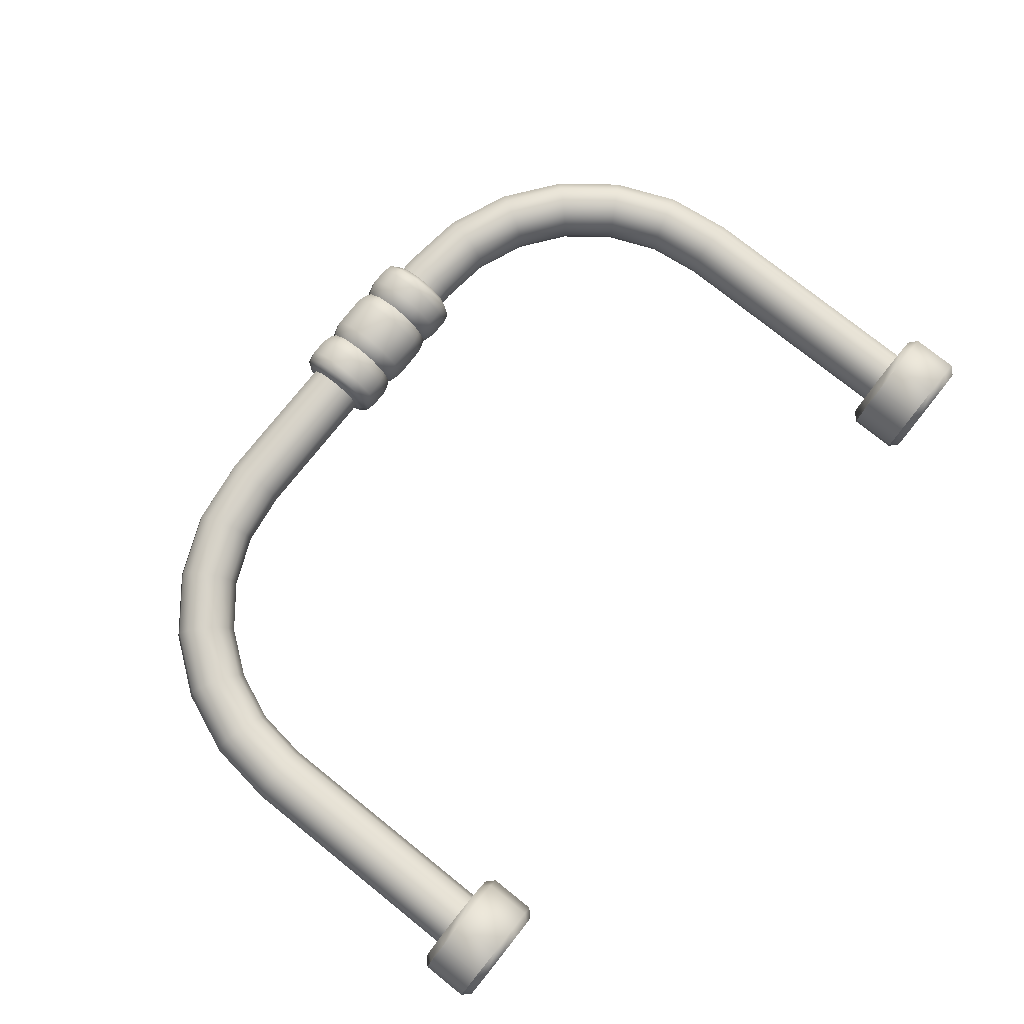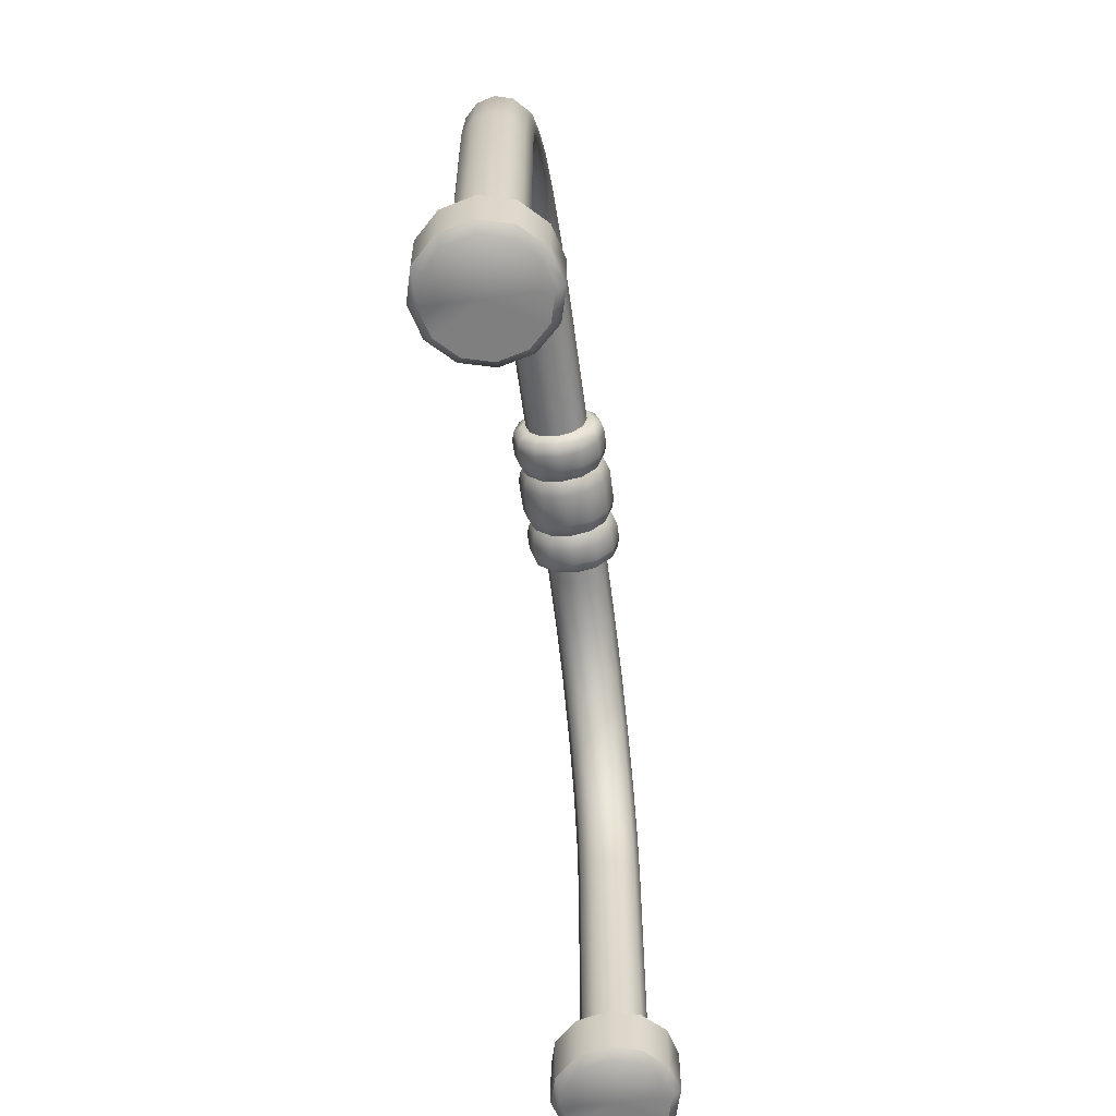
<metadata>
{"format":"obj","ext":"obj","renderer":"f3d","projection":"perspective","resolution":1024,"background":"white","views":[{"elev":77.5,"azim":-51.4,"up":"+Z"},{"elev":-59.9,"azim":-82.4,"up":"+Y"}]}
</metadata>
<code>
o arch_wide_green
v -2.5 0 -0
v -2.5 0.4 -0.2
v -2.4 0.4 -0.1732
v -2.6 0.4 -0.1732
v -2.327 0.4 -0.1
v -2.3 0.4 0
v -2.327 0.4 0.1
v -2.4 0.4 0.1732
v -2.5 0.4 0.2
v -2.6 0.4 0.1732
v -2.673 0.4 0.1
v -2.7 0.4 -0
v -2.673 0.4 -0.1
v -2.823 0.4 -0
v -2.875 0.35 -0
v -2.875 0.05 -0
v -2.823 0 -0
v -2.662 0 -0.2799
v -2.688 0.05 -0.3248
v -2.688 0.35 -0.3248
v -2.662 0.4 -0.2799
v -2.78 0.4 -0.1616
v -2.825 0.35 -0.1875
v -2.825 0.05 -0.1875
v -2.78 0 -0.1616
v -2.5 0.4 -0.3232
v -2.5 0.35 -0.375
v -2.5 0.05 -0.375
v -2.5 0 -0.3232
v -2.175 0.05 -0.1875
v -2.22 0 -0.1616
v -2.22 0.4 -0.1616
v -2.175 0.35 -0.1875
v -2.313 0.35 -0.3248
v -2.338 0.4 -0.2799
v -2.313 0.05 -0.3248
v -2.338 0 -0.2799
v -2.825 0.05 0.1875
v -2.78 0 0.1616
v -2.78 0.4 0.1616
v -2.825 0.35 0.1875
v -2.688 0.05 0.3248
v -2.662 0 0.2799
v -2.662 0.4 0.2799
v -2.688 0.35 0.3248
v -2.5 0.05 0.375
v -2.5 0 0.3232
v -2.5 0.4 0.3232
v -2.5 0.35 0.375
v -2.313 0.05 0.3248
v -2.338 0 0.2799
v -2.338 0.4 0.2799
v -2.313 0.35 0.3248
v -2.175 0.05 0.1875
v -2.22 0 0.1616
v -2.22 0.4 0.1616
v -2.175 0.35 0.1875
v -2.177 0 0
v -2.125 0.05 0
v -2.125 0.35 0
v -2.177 0.4 0
v -1 3.7 -3e-06
v -1 3.673 0.1
v -1 3.6 0.1732
v -1 3.5 0.2
v -1 3.4 0.1732
v -1 3.327 0.1
v -1 3.3 -3e-06
v -1 3.327 -0.1
v -1 3.4 -0.1732
v -1 3.5 -0.2
v -1 3.6 -0.1732
v -1 3.673 -0.1
v -1.44 3.642 -3e-06
v -1.433 3.616 0.1
v -1.414 3.545 0.1732
v -1.388 3.449 0.2
v -1.362 3.352 0.1732
v -1.343 3.282 0.1
v -1.336 3.256 -3e-06
v -1.343 3.282 -0.1
v -1.362 3.352 -0.1732
v -1.388 3.449 -0.2
v -1.414 3.545 -0.1732
v -1.433 3.616 -0.1
v -1.85 3.472 -3e-06
v -1.837 3.449 0.1
v -1.8 3.386 0.1732
v -1.75 3.299 0.2
v -1.7 3.212 0.1732
v -1.663 3.149 0.1
v -1.65 3.126 -3e-06
v -1.663 3.149 -0.1
v -1.7 3.212 -0.1732
v -1.75 3.299 -0.2
v -1.8 3.386 -0.1732
v -1.837 3.449 -0.1
v -2.202 3.202 -3e-06
v -2.183 3.183 0.1
v -2.131 3.131 0.1732
v -2.061 3.061 0.2
v -1.99 2.99 0.1732
v -1.938 2.938 0.1
v -1.919 2.919 -3e-06
v -1.938 2.938 -0.1
v -1.99 2.99 -0.1732
v -2.061 3.061 -0.2
v -2.131 3.131 -0.1732
v -2.183 3.183 -0.1
v -2.472 2.85 -3e-06
v -2.449 2.837 0.1
v -2.386 2.8 0.1732
v -2.299 2.75 0.2
v -2.212 2.7 0.1732
v -2.149 2.663 0.1
v -2.126 2.65 -3e-06
v -2.149 2.663 -0.1
v -2.212 2.7 -0.1732
v -2.299 2.75 -0.2
v -2.386 2.8 -0.1732
v -2.449 2.837 -0.1
v -2.642 2.44 -3e-06
v -2.616 2.433 0.1
v -2.545 2.414 0.1732
v -2.449 2.388 0.2
v -2.352 2.362 0.1732
v -2.282 2.343 0.1
v -2.256 2.336 -3e-06
v -2.282 2.343 -0.1
v -2.352 2.362 -0.1732
v -2.449 2.388 -0.2
v -2.545 2.414 -0.1732
v -2.616 2.433 -0.1
v -2.7 2 -3e-06
v -2.673 2 0.1
v -2.6 2 0.1732
v -2.5 2 0.2
v -2.4 2 0.1732
v -2.327 2 0.1
v -2.3 2 -3e-06
v -2.327 2 -0.1
v -2.4 2 -0.1732
v -2.5 2 -0.2
v -2.6 2 -0.1732
v -2.673 2 -0.1
v 2.7 2 -3e-06
v 2.673 2 0.1
v 2.4 2 -0.1732
v 2.5 2 -0.2
v 2.673 2 -0.1
v 2.642 2.44 -3e-06
v 2.352 2.362 0.1732
v 2.282 2.343 0.1
v 2.352 2.362 -0.1732
v 2.472 2.85 -3e-06
v 2.449 2.837 0.1
v 2.212 2.7 0.1732
v 2.212 2.7 -0.1732
v 2.299 2.75 -0.2
v 2.449 2.837 -0.1
v 2.202 3.202 -3e-06
v 1.99 2.99 0.1732
v 1.938 2.938 0.1
v 1.99 2.99 -0.1732
v 1.85 3.472 -3e-06
v 1.837 3.449 0.1
v 1.7 3.212 0.1732
v 1.7 3.212 -0.1732
v 1.75 3.299 -0.2
v 1.837 3.449 -0.1
v 1.44 3.642 -3e-06
v 1.362 3.352 0.1732
v 1.343 3.282 0.1
v 1.362 3.352 -0.1732
v 1 3.7 -3e-06
v 1 3.673 0.1
v 1 3.4 0.1732
v 1 3.4 -0.1732
v 1 3.5 -0.2
v 1 3.673 -0.1
v 2.6 2 0.1732
v 2.6 2 -0.1732
v 2.616 2.433 0.1
v 2.256 2.336 -3e-06
v 2.449 2.388 -0.2
v 2.386 2.8 0.1732
v 2.149 2.663 0.1
v 2.386 2.8 -0.1732
v 2.183 3.183 0.1
v 1.919 2.919 -3e-06
v 2.061 3.061 -0.2
v 1.8 3.386 0.1732
v 1.663 3.149 0.1
v 1.8 3.386 -0.1732
v 1.433 3.616 0.1
v 1.336 3.256 -3e-06
v 1.388 3.449 -0.2
v 1 3.6 0.1732
v 1 3.327 0.1
v 1 3.6 -0.1732
v 2.5 2 0.2
v 2.545 2.414 0.1732
v 2.282 2.343 -0.1
v 2.545 2.414 -0.1732
v 2.299 2.75 0.2
v 2.126 2.65 -3e-06
v 2.131 3.131 0.1732
v 1.938 2.938 -0.1
v 2.131 3.131 -0.1732
v 1.75 3.299 0.2
v 1.65 3.126 -3e-06
v 1.414 3.545 0.1732
v 1.343 3.282 -0.1
v 1.414 3.545 -0.1732
v 1 3.5 0.2
v 1 3.3 -3e-06
v 2.4 2 0.1732
v 2.449 2.388 0.2
v 2.616 2.433 -0.1
v 2.149 2.663 -0.1
v 2.061 3.061 0.2
v 2.183 3.183 -0.1
v 1.663 3.149 -0.1
v 1.388 3.449 0.2
v 1.433 3.616 -0.1
v 1 3.327 -0.1
v 2.327 2 0.1
v 2.3 2 -3e-06
v 2.327 2 -0.1
v 2.5 0 -0
v 2.78 0 0.1616
v 2.5 0 0.3232
v 2.823 0 0
v 2.662 0 -0.2799
v 2.22 0 -0.1616
v 2.673 0.4 0.1
v 2.5 0.4 0.2
v 2.4 0.4 0.1732
v 2.327 0.4 0.1
v 2.3 0.4 -0
v 2.327 0.4 -0.1
v 2.4 0.4 -0.1732
v 2.5 0.4 -0.2
v 2.6 0.4 -0.1732
v 2.673 0.4 -0.1
v 2.7 0.4 0
v 2.6 0.4 0.1732
v 2.177 0 -0
v 2.22 0 0.1616
v 2.662 0 0.2799
v 2.338 0 0.2799
v 2.78 0 -0.1616
v 2.338 0 -0.2799
v 2.5 0.05 -0.375
v 2.5 0 -0.3232
v 2.312 0.05 -0.3248
v 2.825 0.05 0.1875
v 2.875 0.05 0
v 2.687 0.05 0.3248
v 2.5 0.05 0.375
v 2.312 0.05 0.3248
v 2.175 0.05 0.1875
v 2.125 0.05 -0
v 2.175 0.05 -0.1875
v 2.687 0.35 -0.3248
v 2.662 0.4 -0.2799
v 2.78 0.4 -0.1616
v 2.825 0.35 -0.1875
v 2.312 0.35 -0.3248
v 2.338 0.4 -0.2799
v 2.5 0.4 -0.3232
v 2.5 0.35 -0.375
v 2.875 0.35 0
v 2.823 0.4 0
v 2.78 0.4 0.1616
v 2.825 0.35 0.1875
v 2.662 0.4 0.2799
v 2.687 0.35 0.3248
v 2.5 0.4 0.3232
v 2.5 0.35 0.375
v 2.338 0.4 0.2799
v 2.312 0.35 0.3248
v 2.22 0.4 0.1616
v 2.175 0.35 0.1875
v 2.177 0.4 -0
v 2.125 0.35 -0
v 2.22 0.4 -0.1616
v 2.175 0.35 -0.1875
v 2.687 0.05 -0.3248
v 2.825 0.05 -0.1875
v 0.814 3.2 -5e-06
v 0.914 3.5 -5e-06
v 0.875 3.214 -5e-06
v 0.914 3.271 -5e-06
v 0.814 3.24 0.15
v 0.914 3.302 0.1144
v 0.875 3.252 0.1431
v 0.814 3.65 -0.2598
v 0.875 3.643 -0.2478
v 0.914 3.614 -0.1982
v 0.814 3.5 -0.3
v 0.914 3.5 -0.2288
v 0.875 3.5 -0.2861
v 0.814 3.24 -0.15
v 0.875 3.252 -0.1431
v 0.914 3.302 -0.1144
v 0.814 3.35 0.2598
v 0.914 3.386 0.1982
v 0.875 3.357 0.2478
v 0.814 3.35 -0.2598
v 0.914 3.386 -0.1982
v 0.875 3.357 -0.2478
v 0.814 3.5 0.3
v 0.914 3.5 0.2288
v 0.875 3.5 0.2861
v 0.814 3.65 0.2598
v 0.914 3.614 0.1982
v 0.875 3.643 0.2478
v 0.814 3.76 0.15
v 0.914 3.698 0.1144
v 0.875 3.748 0.1431
v 0.814 3.8 -5e-06
v 0.914 3.729 -5e-06
v 0.875 3.786 -5e-06
v 0.814 3.76 -0.15
v 0.914 3.698 -0.1144
v 0.875 3.748 -0.1431
v -0.08599 3.5 -1e-06
v 0.01401 3.24 0.15
v -0.08599 3.302 0.1144
v -0.04693 3.252 0.1431
v 0.01401 3.5 0.3
v -0.08599 3.5 0.2288
v -0.04693 3.5 0.2861
v 0.01401 3.65 0.2598
v -0.08599 3.614 0.1982
v -0.04693 3.643 0.2478
v 0.01401 3.76 0.15
v -0.08599 3.698 0.1144
v -0.04693 3.748 0.1431
v 0.01401 3.8 -1e-06
v -0.08599 3.729 -1e-06
v -0.04693 3.786 -1e-06
v 0.01401 3.76 -0.15
v -0.08599 3.698 -0.1144
v -0.04693 3.748 -0.1431
v 0.01401 3.65 -0.2598
v -0.08599 3.614 -0.1982
v -0.04693 3.643 -0.2478
v 0.01401 3.5 -0.3
v -0.08599 3.5 -0.2288
v -0.04693 3.5 -0.2861
v 0.01401 3.35 -0.2598
v -0.08599 3.386 -0.1982
v -0.04693 3.357 -0.2478
v 0.01401 3.24 -0.15
v -0.08599 3.302 -0.1144
v -0.04693 3.252 -0.1431
v 0.01401 3.2 -1e-06
v -0.08599 3.271 -1e-06
v -0.04693 3.214 -1e-06
v 0.01401 3.35 0.2598
v -0.08599 3.386 0.1982
v -0.04693 3.357 0.2478
v 0.2113 3.274 -0.1303
v 0.6167 3.274 -0.1303
v 0.6167 3.239 -4e-06
v 0.2113 3.239 -2e-06
v 0.6167 3.274 0.1303
v 0.2113 3.274 0.1303
v 0.6167 3.37 0.2257
v 0.2113 3.37 0.2257
v 0.2113 3.63 -0.2257
v 0.6167 3.63 -0.2257
v 0.6167 3.5 -0.2606
v 0.2113 3.5 -0.2606
v 0.2113 3.726 -0.1303
v 0.6167 3.726 -0.1303
v 0.6167 3.37 -0.2257
v 0.2113 3.37 -0.2257
v 0.6167 3.5 0.2606
v 0.2113 3.5 0.2606
v 0.6167 3.63 0.2257
v 0.2113 3.63 0.2257
v 0.6167 3.726 0.1303
v 0.2113 3.726 0.1303
v 0.6167 3.761 -4e-06
v 0.2113 3.761 -2e-06
v 0.1185 3.24 -0.15
v 0.1816 3.257 -0.1403
v 0.241 3.257 -0.1403
v 0.3041 3.24 -0.15
v 0.5239 3.24 -0.15
v 0.587 3.257 -0.1403
v 0.6464 3.257 -0.1403
v 0.7095 3.24 -0.15
v 0.7095 3.2 -4e-06
v 0.6464 3.219 -4e-06
v 0.587 3.219 -4e-06
v 0.5239 3.2 -3e-06
v 0.3041 3.2 -3e-06
v 0.241 3.219 -2e-06
v 0.1816 3.219 -2e-06
v 0.1185 3.2 -2e-06
v 0.5239 3.24 0.15
v 0.587 3.257 0.1403
v 0.6464 3.257 0.1403
v 0.7095 3.24 0.15
v 0.1185 3.24 0.15
v 0.1816 3.257 0.1403
v 0.241 3.257 0.1403
v 0.3041 3.24 0.15
v 0.5239 3.35 0.2598
v 0.587 3.36 0.243
v 0.6464 3.36 0.243
v 0.7095 3.35 0.2598
v 0.1185 3.35 0.2598
v 0.1816 3.36 0.243
v 0.241 3.36 0.243
v 0.3041 3.35 0.2598
v 0.1185 3.65 -0.2598
v 0.1816 3.64 -0.243
v 0.241 3.64 -0.243
v 0.3041 3.65 -0.2598
v 0.5239 3.65 -0.2598
v 0.587 3.64 -0.243
v 0.6464 3.64 -0.243
v 0.7095 3.65 -0.2598
v 0.7095 3.5 -0.3
v 0.6464 3.5 -0.2806
v 0.587 3.5 -0.2806
v 0.5239 3.5 -0.3
v 0.3041 3.5 -0.3
v 0.241 3.5 -0.2806
v 0.1816 3.5 -0.2806
v 0.1185 3.5 -0.3
v 0.3041 3.76 -0.15
v 0.241 3.743 -0.1403
v 0.1816 3.743 -0.1403
v 0.1185 3.76 -0.15
v 0.7095 3.76 -0.15
v 0.6464 3.743 -0.1403
v 0.587 3.743 -0.1403
v 0.5239 3.76 -0.15
v 0.7095 3.35 -0.2598
v 0.6464 3.36 -0.243
v 0.587 3.36 -0.243
v 0.5239 3.35 -0.2598
v 0.3041 3.35 -0.2598
v 0.241 3.36 -0.243
v 0.1816 3.36 -0.243
v 0.1185 3.35 -0.2598
v 0.7095 3.5 0.3
v 0.6464 3.5 0.2806
v 0.587 3.5 0.2806
v 0.5239 3.5 0.3
v 0.3041 3.5 0.3
v 0.241 3.5 0.2806
v 0.1816 3.5 0.2806
v 0.1185 3.5 0.3
v 0.7095 3.65 0.2598
v 0.6464 3.64 0.243
v 0.587 3.64 0.243
v 0.5239 3.65 0.2598
v 0.3041 3.65 0.2598
v 0.241 3.64 0.243
v 0.1816 3.64 0.243
v 0.1185 3.65 0.2598
v 0.7095 3.76 0.15
v 0.6464 3.743 0.1403
v 0.587 3.743 0.1403
v 0.5239 3.76 0.15
v 0.3041 3.76 0.15
v 0.241 3.743 0.1403
v 0.1816 3.743 0.1403
v 0.1185 3.76 0.15
v 0.7095 3.8 -4e-06
v 0.6464 3.781 -4e-06
v 0.587 3.781 -4e-06
v 0.5239 3.8 -3e-06
v 0.3041 3.8 -3e-06
v 0.241 3.781 -2e-06
v 0.1816 3.781 -2e-06
v 0.1185 3.8 -2e-06
f 1 31 58
f 144 143 2 4
f 141 140 6 5
f 145 144 4 13
f 134 145 13 12
f 135 134 12 11
f 136 135 11 10
f 137 136 10 9
f 138 137 9 8
f 139 138 8 7
f 140 139 7 6
f 1 29 37
f 1 58 55
f 1 39 17
f 13 4 21 22
f 10 11 40 44
f 33 60 59 30
f 1 47 43
f 34 33 30 36
f 8 9 48 52
f 4 2 26 21
f 45 41 38 42
f 1 55 51
f 142 141 5 3
f 2 3 35 26
f 20 27 28 19
f 41 15 16 38
f 12 13 22 14
f 1 43 39
f 9 10 44 48
f 1 51 47
f 7 8 52 56
f 6 7 56 61
f 3 5 32 35
f 1 25 18
f 23 20 19 24
f 1 18 29
f 57 53 50 54
f 1 37 31
f 53 49 46 50
f 49 45 42 46
f 15 23 24 16
f 27 34 36 28
f 5 6 61 32
f 1 17 25
f 60 57 54 59
f 29 18 19 28
f 55 58 59 54
f 51 55 54 50
f 47 51 50 46
f 43 47 46 42
f 39 43 42 38
f 17 39 38 16
f 25 17 16 24
f 18 25 24 19
f 35 32 33 34
f 21 26 27 20
f 61 56 57 60
f 56 52 53 57
f 52 48 49 53
f 48 44 45 49
f 44 40 41 45
f 40 14 15 41
f 14 22 23 15
f 37 29 28 36
f 31 37 36 30
f 58 31 30 59
f 26 35 34 27
f 22 21 20 23
f 32 61 60 33
f 11 12 14 40
f 62 74 75 63
f 63 75 76 64
f 64 76 77 65
f 65 77 78 66
f 66 78 79 67
f 67 79 80 68
f 68 80 81 69
f 69 81 82 70
f 70 82 83 71
f 71 83 84 72
f 72 84 85 73
f 73 85 74 62
f 74 86 87 75
f 75 87 88 76
f 76 88 89 77
f 77 89 90 78
f 78 90 91 79
f 79 91 92 80
f 80 92 93 81
f 81 93 94 82
f 82 94 95 83
f 83 95 96 84
f 84 96 97 85
f 85 97 86 74
f 86 98 99 87
f 87 99 100 88
f 88 100 101 89
f 89 101 102 90
f 90 102 103 91
f 91 103 104 92
f 92 104 105 93
f 93 105 106 94
f 94 106 107 95
f 95 107 108 96
f 96 108 109 97
f 97 109 98 86
f 98 110 111 99
f 99 111 112 100
f 100 112 113 101
f 101 113 114 102
f 102 114 115 103
f 103 115 116 104
f 104 116 117 105
f 105 117 118 106
f 106 118 119 107
f 107 119 120 108
f 108 120 121 109
f 109 121 110 98
f 110 122 123 111
f 111 123 124 112
f 112 124 125 113
f 113 125 126 114
f 114 126 127 115
f 115 127 128 116
f 116 128 129 117
f 117 129 130 118
f 118 130 131 119
f 119 131 132 120
f 120 132 133 121
f 121 133 122 110
f 122 134 135 123
f 123 135 136 124
f 124 136 137 125
f 125 137 138 126
f 126 138 139 127
f 127 139 140 128
f 128 140 141 129
f 129 141 142 130
f 130 142 143 131
f 131 143 144 132
f 132 144 145 133
f 133 145 134 122
f 143 142 3 2
f 67 68 216 199
f 63 64 198 176
f 68 69 226 216
f 69 70 178 226
f 72 73 180 200
f 62 63 176 175
f 71 72 200 179
f 73 62 175 180
f 65 66 177 215
f 66 67 199 177
f 70 71 179 178
f 64 65 215 198
f 243 149 182 244
f 146 151 183 147
f 147 183 202 181
f 181 202 218 201
f 201 218 152 217
f 217 152 153 227
f 227 153 184 228
f 228 184 203 229
f 229 203 154 148
f 148 154 185 149
f 149 185 204 182
f 182 204 219 150
f 150 219 151 146
f 151 155 156 183
f 183 156 186 202
f 202 186 205 218
f 218 205 157 152
f 152 157 187 153
f 153 187 206 184
f 184 206 220 203
f 203 220 158 154
f 154 158 159 185
f 185 159 188 204
f 204 188 160 219
f 219 160 155 151
f 155 161 189 156
f 156 189 207 186
f 186 207 221 205
f 205 221 162 157
f 157 162 163 187
f 187 163 190 206
f 206 190 208 220
f 220 208 164 158
f 158 164 191 159
f 159 191 209 188
f 188 209 222 160
f 160 222 161 155
f 161 165 166 189
f 189 166 192 207
f 207 192 210 221
f 221 210 167 162
f 162 167 193 163
f 163 193 211 190
f 190 211 223 208
f 208 223 168 164
f 164 168 169 191
f 191 169 194 209
f 209 194 170 222
f 222 170 165 161
f 165 171 195 166
f 166 195 212 192
f 192 212 224 210
f 210 224 172 167
f 167 172 173 193
f 193 173 196 211
f 211 196 213 223
f 223 213 174 168
f 168 174 197 169
f 169 197 214 194
f 194 214 225 170
f 170 225 171 165
f 171 175 176 195
f 195 176 198 212
f 212 198 215 224
f 224 215 177 172
f 172 177 199 173
f 173 199 216 196
f 196 216 226 213
f 213 226 178 174
f 174 178 179 197
f 197 179 200 214
f 214 200 180 225
f 225 180 175 171
f 230 252 233
f 242 148 149 243
f 245 150 146 246
f 241 229 148 242
f 240 228 229 241
f 239 227 228 240
f 238 217 227 239
f 237 201 217 238
f 247 181 201 237
f 236 147 181 247
f 246 146 147 236
f 230 255 234
f 230 233 231
f 230 249 248
f 241 242 270 287
f 238 239 283 281
f 268 273 258 290
f 230 232 251
f 265 268 290 289
f 247 237 279 277
f 242 243 271 270
f 282 284 262 261
f 230 231 250
f 244 182 150 245
f 243 244 266 271
f 269 272 254 256
f 284 286 263 262
f 240 241 287 285
f 230 251 249
f 237 238 281 279
f 230 250 232
f 236 247 277 275
f 246 236 275 274
f 244 245 267 266
f 230 235 253
f 288 269 256 264
f 230 253 255
f 276 278 259 257
f 230 234 252
f 278 280 260 259
f 280 282 261 260
f 286 288 264 263
f 272 265 289 254
f 245 246 274 267
f 230 248 235
f 273 276 257 258
f 255 253 256 254
f 231 233 258 257
f 250 231 257 259
f 232 250 259 260
f 251 232 260 261
f 249 251 261 262
f 248 249 262 263
f 235 248 263 264
f 253 235 264 256
f 266 267 268 265
f 270 271 272 269
f 274 275 276 273
f 275 277 278 276
f 277 279 280 278
f 279 281 282 280
f 281 283 284 282
f 283 285 286 284
f 285 287 288 286
f 234 255 254 289
f 252 234 289 290
f 233 252 290 258
f 271 266 265 272
f 287 270 269 288
f 267 274 273 268
f 239 240 285 283
f 367 369 406 399
f 375 379 447 431
f 402 411 370 368
f 434 450 380 376
f 381 383 463 455
f 474 482 388 386
f 466 474 386 384
f 458 466 384 382
f 428 298 301 429
f 407 415 371 369
f 415 454 381 371
f 396 304 291 397
f 292 296 294
f 294 296 297 293
f 293 297 295 291
f 292 302 300
f 300 302 303 299
f 299 303 301 298
f 291 304 305 293
f 293 305 306 294
f 294 306 292
f 292 308 296
f 296 308 309 297
f 297 309 307 295
f 292 311 302
f 302 311 312 303
f 303 312 310 301
f 292 314 308
f 308 314 315 309
f 309 315 313 307
f 292 306 311
f 311 306 305 312
f 312 305 304 310
f 292 317 314
f 314 317 318 315
f 315 318 316 313
f 292 320 317
f 317 320 321 318
f 318 321 319 316
f 292 323 320
f 320 323 324 321
f 321 324 322 319
f 292 326 323
f 323 326 327 324
f 324 327 325 322
f 292 300 326
f 326 300 299 327
f 327 299 298 325
f 353 356 358 355
f 355 358 357 354
f 354 357 328
f 350 353 355 352
f 352 355 354 351
f 351 354 328
f 344 347 349 346
f 346 349 348 345
f 345 348 328
f 341 344 346 343
f 343 346 345 342
f 342 345 328
f 338 341 343 340
f 340 343 342 339
f 339 342 328
f 335 338 340 337
f 337 340 339 336
f 336 339 328
f 332 335 337 334
f 334 337 336 333
f 333 336 328
f 362 332 334 364
f 364 334 333 363
f 363 333 328
f 329 362 364 331
f 331 364 363 330
f 330 363 328
f 359 329 331 361
f 361 331 330 360
f 360 330 328
f 356 359 361 358
f 358 361 360 357
f 357 360 328
f 347 350 352 349
f 349 352 351 348
f 348 351 328
f 392 393 400 401
f 450 391 365 380
f 373 376 435 422
f 419 458 382 372
f 372 382 459 418
f 411 419 372 370
f 424 425 432 433
f 438 423 373 377
f 383 385 471 463
f 462 470 385 383
f 385 387 479 471
f 470 478 387 385
f 388 377 439 483
f 387 378 443 479
f 478 442 378 387
f 482 438 377 388
f 370 372 418 410
f 369 371 414 406
f 378 374 426 443
f 430 446 379 375
f 379 366 394 447
f 398 407 369 367
f 449 448 393 392
f 356 389 404 359
f 445 310 304 396
f 446 395 366 379
f 377 373 422 439
f 362 417 460 332
f 416 307 313 453
f 420 413 456 457
f 371 381 455 414
f 329 409 417 362
f 408 295 307 416
f 412 405 413 420
f 437 444 425 424
f 347 421 436 350
f 441 325 298 428
f 442 427 374 378
f 382 384 467 459
f 332 460 468 335
f 453 313 316 461
f 457 456 464 465
f 384 386 475 467
f 335 468 476 338
f 461 316 319 469
f 465 464 472 473
f 386 388 483 475
f 338 476 484 341
f 469 319 322 477
f 473 472 480 481
f 481 480 444 437
f 341 484 440 344
f 477 322 325 441
f 454 462 383 381
f 376 380 451 435
f 350 436 452 353
f 429 301 310 445
f 433 432 448 449
f 368 370 410 403
f 359 404 409 329
f 397 291 295 408
f 401 400 405 412
f 423 434 376 373
f 344 440 421 347
f 427 430 375 374
f 374 375 431 426
f 391 402 368 365
f 353 452 389 356
f 395 398 367 366
f 366 367 399 394
f 365 368 403 390
f 392 401 402 391
f 404 389 390 403
f 396 397 398 395
f 400 393 394 399
f 420 457 458 419
f 460 417 418 459
f 416 453 454 415
f 456 413 414 455
f 412 420 419 411
f 417 409 410 418
f 408 416 415 407
f 413 405 406 414
f 424 433 434 423
f 436 421 422 435
f 428 429 430 427
f 432 425 426 431
f 457 465 466 458
f 468 460 459 467
f 453 461 462 454
f 464 456 455 463
f 465 473 474 466
f 476 468 467 475
f 461 469 470 462
f 472 464 463 471
f 473 481 482 474
f 484 476 475 483
f 469 477 478 470
f 480 472 471 479
f 481 437 438 482
f 440 484 483 439
f 477 441 442 478
f 444 480 479 443
f 433 449 450 434
f 452 436 435 451
f 429 445 446 430
f 448 432 431 447
f 401 412 411 402
f 409 404 403 410
f 397 408 407 398
f 405 400 399 406
f 437 424 423 438
f 421 440 439 422
f 441 428 427 442
f 425 444 443 426
f 449 392 391 450
f 389 452 451 390
f 445 396 395 446
f 393 448 447 394
f 380 365 390 451

</code>
